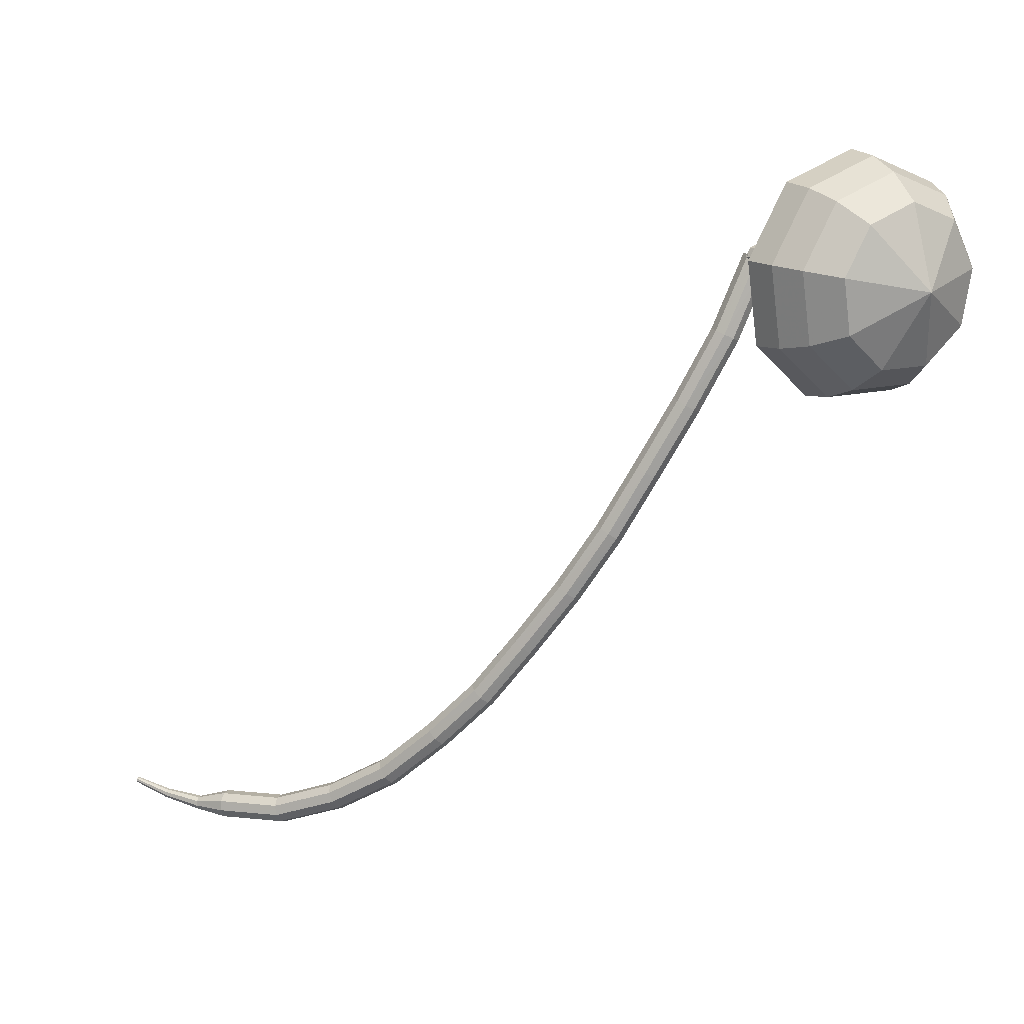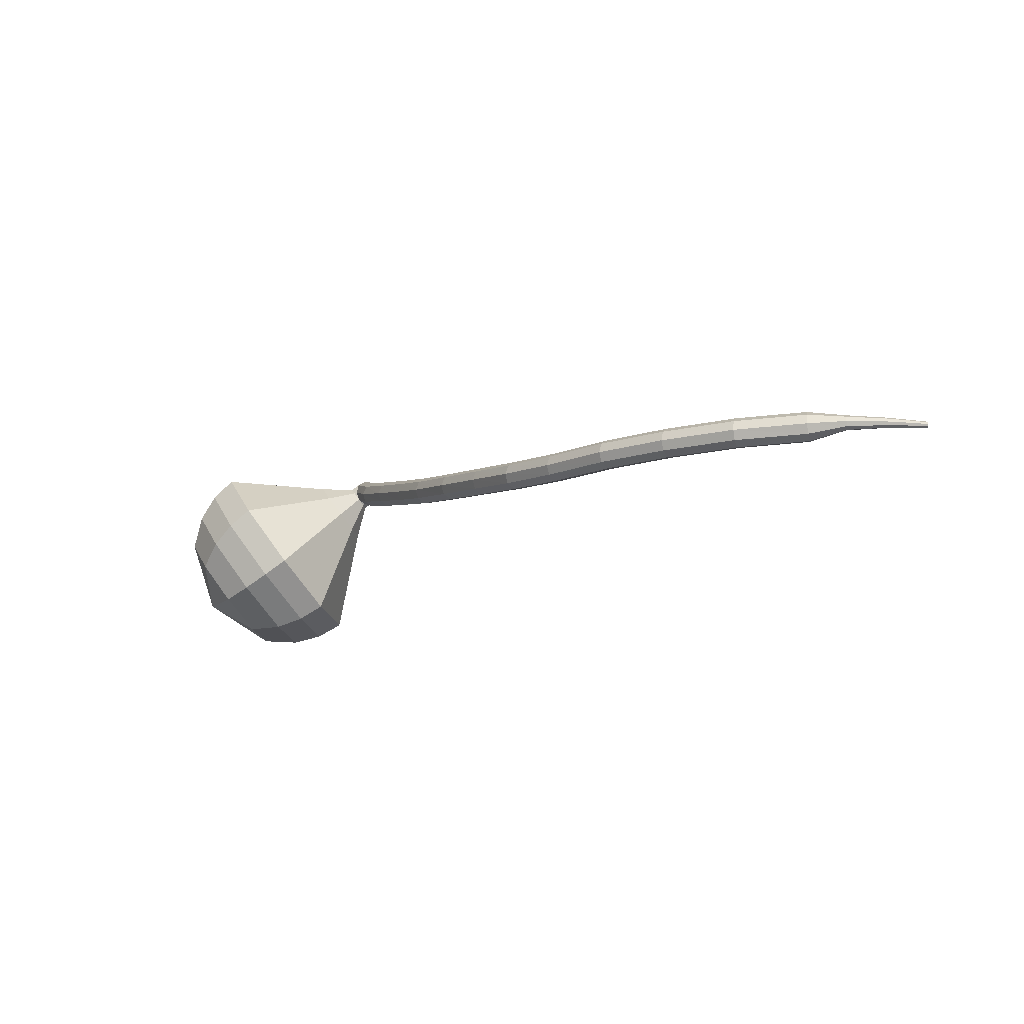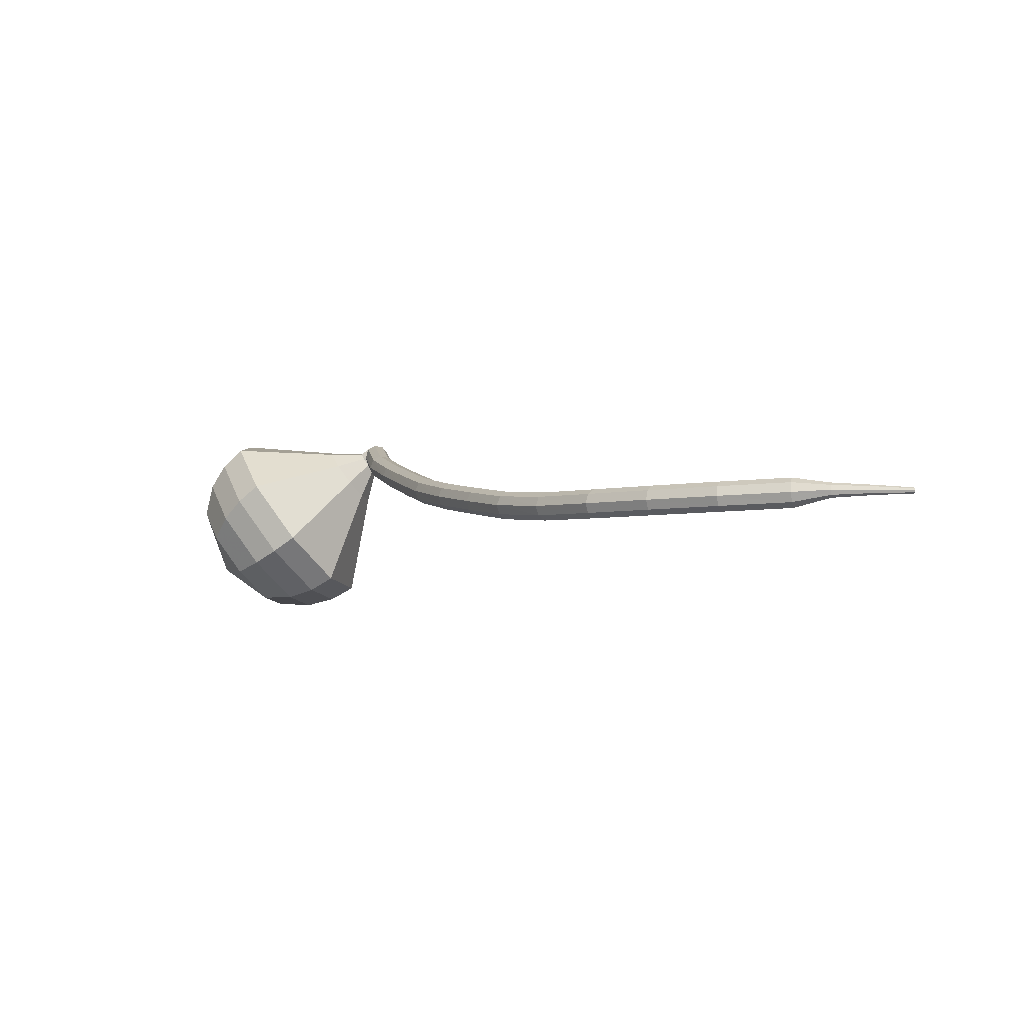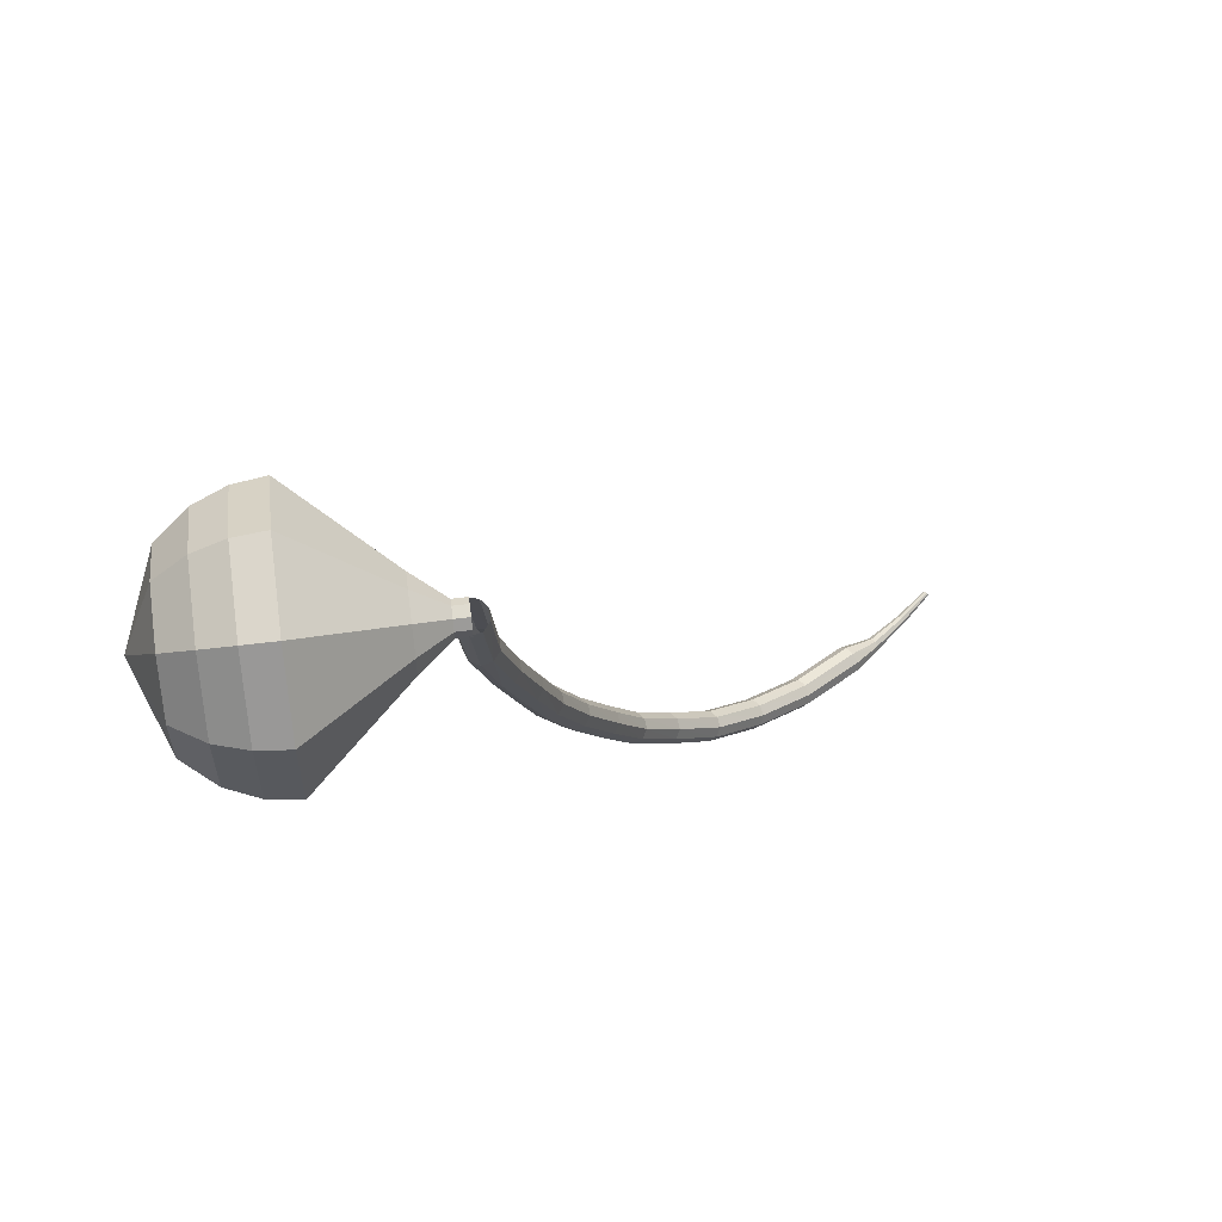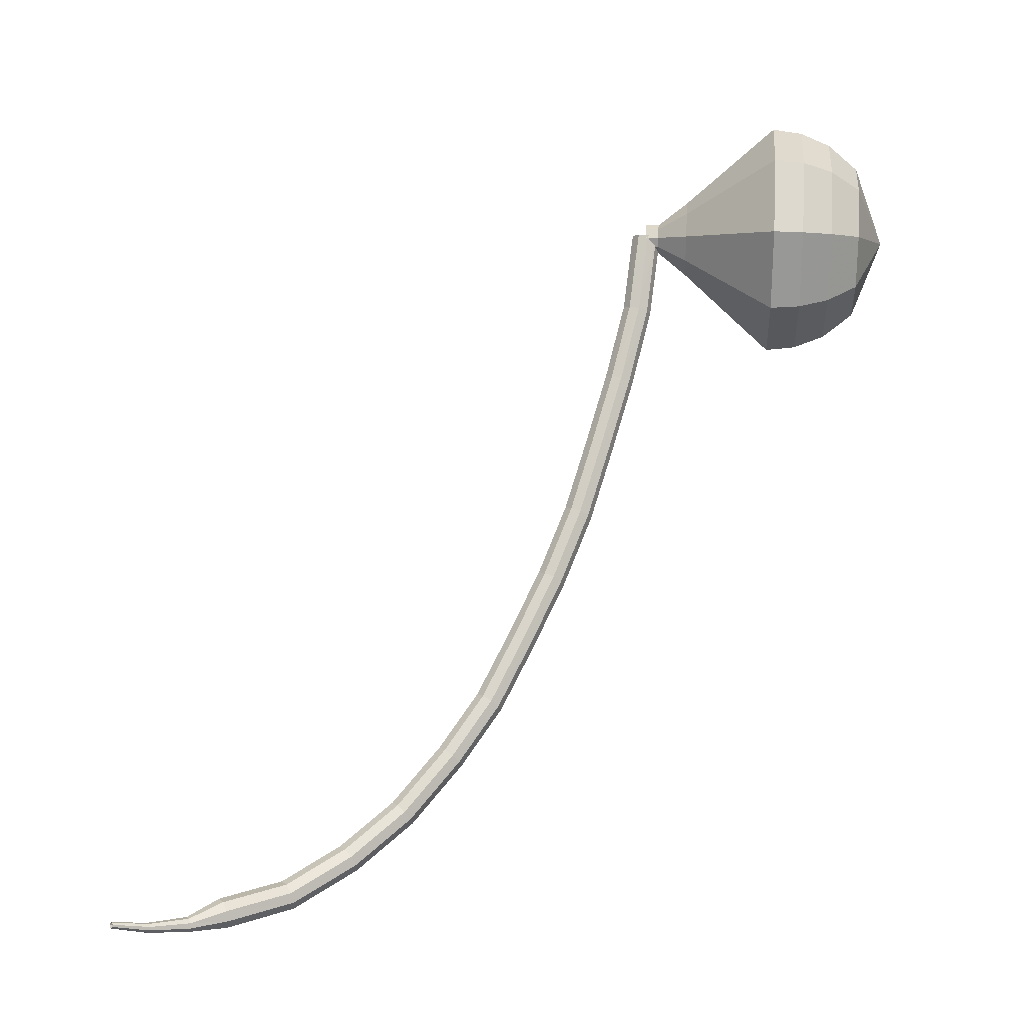
<metadata>
{"format":"obj","ext":"obj","renderer":"f3d","projection":"perspective","resolution":1024,"background":"white","views":[{"elev":13.6,"azim":-158.7,"up":"+Y"},{"elev":-12.5,"azim":7.4,"up":"+Z"},{"elev":-3.2,"azim":9.9,"up":"+Z"},{"elev":50.2,"azim":-43.7,"up":"+Y"},{"elev":12.4,"azim":147.9,"up":"+Y"}]}
</metadata>
<code>
g tube1
v 212.2 125.8 160.3
v 212.4 126.1 159.6
v 212.9 126.3 159.3
v 213.6 126.5 159.4
v 214 126.5 159.9
v 214.1 126.4 160.6
v 213.7 126.1 161.1
v 213.1 125.9 161.2
v 212.5 125.7 160.9
v 212.2 125.8 160.3
v 214 120.7 158.9
v 214.1 121 158.2
v 214.7 121.3 157.9
v 215.3 121.5 158
v 215.7 121.6 158.5
v 215.8 121.4 159.2
v 215.4 121.1 159.7
v 214.8 120.9 159.8
v 214.2 120.7 159.5
v 214 120.7 158.9
v 216.3 116 157.8
v 216.4 116.2 157.1
v 216.9 116.5 156.8
v 217.5 116.8 156.9
v 218 116.9 157.4
v 218 116.8 158.1
v 217.7 116.5 158.6
v 217.1 116.2 158.7
v 216.5 115.9 158.4
v 216.3 116 157.8
v 218.7 111.3 156.8
v 218.9 111.5 156.1
v 219.4 111.9 155.8
v 220 112.2 155.9
v 220.4 112.3 156.4
v 220.5 112.2 157.1
v 220.1 111.9 157.6
v 219.5 111.6 157.7
v 219 111.3 157.4
v 218.7 111.3 156.8
v 221 107.1 155.9
v 221.2 107.3 155.2
v 221.7 107.6 154.9
v 222.2 108 155
v 222.7 108.1 155.5
v 222.7 108 156.2
v 222.4 107.7 156.7
v 221.8 107.4 156.8
v 221.3 107.1 156.5
v 221 107.1 155.9
v 223.8 102.8 155.1
v 223.9 103 154.5
v 224.4 103.3 154.2
v 225 103.7 154.3
v 225.4 103.9 154.8
v 225.4 103.8 155.5
v 225.1 103.5 156
v 224.5 103.1 156.1
v 224 102.8 155.8
v 223.8 102.8 155.1
v 226.8 98.69 154.5
v 226.9 98.89 153.9
v 227.4 99.28 153.5
v 227.9 99.68 153.7
v 228.3 99.89 154.2
v 228.4 99.83 154.9
v 228.1 99.51 155.4
v 227.5 99.09 155.5
v 227 98.77 155.2
v 226.8 98.69 154.5
v 229.7 94.9 154
v 229.9 95.1 153.3
v 230.3 95.51 153
v 230.8 95.95 153.1
v 231.2 96.2 153.6
v 231.2 96.16 154.3
v 230.9 95.83 154.8
v 230.4 95.38 154.9
v 229.9 95.01 154.6
v 229.7 94.9 154
v 233.1 91.53 153.7
v 233.2 91.72 153
v 233.6 92.16 152.7
v 234.1 92.65 152.8
v 234.4 92.96 153.3
v 234.4 92.95 154
v 234.1 92.61 154.5
v 233.7 92.11 154.7
v 233.3 91.69 154.3
v 233.1 91.53 153.7
v 237.1 88.12 153.6
v 237.2 88.31 153
v 237.5 88.8 152.6
v 237.9 89.34 152.8
v 238.2 89.7 153.3
v 238.2 89.7 154
v 237.9 89.34 154.5
v 237.5 88.79 154.6
v 237.2 88.31 154.3
v 237.1 88.12 153.6
v 241.4 85.6 153.7
v 241.5 85.81 153
v 241.8 86.34 152.7
v 242.1 86.95 152.8
v 242.2 87.35 153.3
v 242.2 87.35 154
v 242 86.96 154.5
v 241.7 86.35 154.6
v 241.5 85.81 154.3
v 241.4 85.6 153.7
v 246.2 83.84 153.7
v 246.2 84.07 153.1
v 246.4 84.64 152.8
v 246.5 85.3 152.9
v 246.6 85.73 153.4
v 246.6 85.74 154.1
v 246.5 85.31 154.6
v 246.3 84.65 154.7
v 246.2 84.07 154.4
v 246.2 83.84 153.7
v 250.9 83.48 153.9
v 251 83.71 153.3
v 251 84.3 152.9
v 251.1 84.97 153.1
v 251.1 85.41 153.6
v 251.1 85.41 154.3
v 251 84.98 154.8
v 251 84.31 154.9
v 250.9 83.72 154.6
v 250.9 83.48 153.9
v 253.5 83.7 154.1
v 253.5 83.82 153.7
v 253.5 84.11 153.6
v 253.5 84.45 153.6
v 253.4 84.67 153.9
v 253.4 84.67 154.2
v 253.4 84.45 154.5
v 253.4 84.11 154.5
v 253.4 83.82 154.4
v 253.5 83.7 154.1
v 256.3 84.26 154.1
v 256.3 84.34 153.9
v 256.2 84.53 153.7
v 256.2 84.75 153.8
v 256.1 84.89 154
v 256.1 84.89 154.2
v 256.2 84.75 154.4
v 256.2 84.53 154.4
v 256.3 84.34 154.3
v 256.3 84.26 154.1
v 258.8 85.13 154
v 258.8 85.18 153.9
v 258.7 85.29 153.9
v 258.7 85.42 153.9
v 258.7 85.5 154
v 258.7 85.5 154.1
v 258.7 85.42 154.2
v 258.7 85.29 154.2
v 258.8 85.18 154.2
v 258.8 85.13 154
f 1 2 12
f 12 11 1
f 2 3 13
f 13 12 2
f 3 4 14
f 14 13 3
f 4 5 15
f 15 14 4
f 5 6 16
f 16 15 5
f 6 7 17
f 17 16 6
f 7 8 18
f 18 17 7
f 8 9 19
f 19 18 8
f 9 10 20
f 20 19 9
f 11 12 22
f 22 21 11
f 12 13 23
f 23 22 12
f 13 14 24
f 24 23 13
f 14 15 25
f 25 24 14
f 15 16 26
f 26 25 15
f 16 17 27
f 27 26 16
f 17 18 28
f 28 27 17
f 18 19 29
f 29 28 18
f 19 20 30
f 30 29 19
f 21 22 32
f 32 31 21
f 22 23 33
f 33 32 22
f 23 24 34
f 34 33 23
f 24 25 35
f 35 34 24
f 25 26 36
f 36 35 25
f 26 27 37
f 37 36 26
f 27 28 38
f 38 37 27
f 28 29 39
f 39 38 28
f 29 30 40
f 40 39 29
f 31 32 42
f 42 41 31
f 32 33 43
f 43 42 32
f 33 34 44
f 44 43 33
f 34 35 45
f 45 44 34
f 35 36 46
f 46 45 35
f 36 37 47
f 47 46 36
f 37 38 48
f 48 47 37
f 38 39 49
f 49 48 38
f 39 40 50
f 50 49 39
f 41 42 52
f 52 51 41
f 42 43 53
f 53 52 42
f 43 44 54
f 54 53 43
f 44 45 55
f 55 54 44
f 45 46 56
f 56 55 45
f 46 47 57
f 57 56 46
f 47 48 58
f 58 57 47
f 48 49 59
f 59 58 48
f 49 50 60
f 60 59 49
f 51 52 62
f 62 61 51
f 52 53 63
f 63 62 52
f 53 54 64
f 64 63 53
f 54 55 65
f 65 64 54
f 55 56 66
f 66 65 55
f 56 57 67
f 67 66 56
f 57 58 68
f 68 67 57
f 58 59 69
f 69 68 58
f 59 60 70
f 70 69 59
f 61 62 72
f 72 71 61
f 62 63 73
f 73 72 62
f 63 64 74
f 74 73 63
f 64 65 75
f 75 74 64
f 65 66 76
f 76 75 65
f 66 67 77
f 77 76 66
f 67 68 78
f 78 77 67
f 68 69 79
f 79 78 68
f 69 70 80
f 80 79 69
f 71 72 82
f 82 81 71
f 72 73 83
f 83 82 72
f 73 74 84
f 84 83 73
f 74 75 85
f 85 84 74
f 75 76 86
f 86 85 75
f 76 77 87
f 87 86 76
f 77 78 88
f 88 87 77
f 78 79 89
f 89 88 78
f 79 80 90
f 90 89 79
f 81 82 92
f 92 91 81
f 82 83 93
f 93 92 82
f 83 84 94
f 94 93 83
f 84 85 95
f 95 94 84
f 85 86 96
f 96 95 85
f 86 87 97
f 97 96 86
f 87 88 98
f 98 97 87
f 88 89 99
f 99 98 88
f 89 90 100
f 100 99 89
f 91 92 102
f 102 101 91
f 92 93 103
f 103 102 92
f 93 94 104
f 104 103 93
f 94 95 105
f 105 104 94
f 95 96 106
f 106 105 95
f 96 97 107
f 107 106 96
f 97 98 108
f 108 107 97
f 98 99 109
f 109 108 98
f 99 100 110
f 110 109 99
f 101 102 112
f 112 111 101
f 102 103 113
f 113 112 102
f 103 104 114
f 114 113 103
f 104 105 115
f 115 114 104
f 105 106 116
f 116 115 105
f 106 107 117
f 117 116 106
f 107 108 118
f 118 117 107
f 108 109 119
f 119 118 108
f 109 110 120
f 120 119 109
f 111 112 122
f 122 121 111
f 112 113 123
f 123 122 112
f 113 114 124
f 124 123 113
f 114 115 125
f 125 124 114
f 115 116 126
f 126 125 115
f 116 117 127
f 127 126 116
f 117 118 128
f 128 127 117
f 118 119 129
f 129 128 118
f 119 120 130
f 130 129 119
f 121 122 132
f 132 131 121
f 122 123 133
f 133 132 122
f 123 124 134
f 134 133 123
f 124 125 135
f 135 134 124
f 125 126 136
f 136 135 125
f 126 127 137
f 137 136 126
f 127 128 138
f 138 137 127
f 128 129 139
f 139 138 128
f 129 130 140
f 140 139 129
f 131 132 142
f 142 141 131
f 132 133 143
f 143 142 132
f 133 134 144
f 144 143 133
f 134 135 145
f 145 144 134
f 135 136 146
f 146 145 135
f 136 137 147
f 147 146 136
f 137 138 148
f 148 147 137
f 138 139 149
f 149 148 138
f 139 140 150
f 150 149 139
f 141 142 152
f 152 151 141
f 142 143 153
f 153 152 142
f 143 144 154
f 154 153 143
f 144 145 155
f 155 154 144
f 145 146 156
f 156 155 145
f 146 147 157
f 157 156 146
f 147 148 158
f 158 157 147
f 148 149 159
f 159 158 148
f 149 150 160
f 160 159 149
v 213.2 127.1 160.3
v 213.5 126.9 159.7
v 213.8 126.3 159.5
v 213.7 125.7 159.6
v 213.4 125.2 160
v 213 125.2 160.5
v 212.7 125.6 161
v 212.6 126.3 161
v 212.8 126.9 160.8
v 213.2 127.1 160.3
v 212.4 127.1 159.7
v 212.8 126.9 159.2
v 213 126.3 158.9
v 213 125.6 159
v 212.7 125.2 159.4
v 212.3 125.2 160
v 212 125.6 160.4
v 211.9 126.3 160.5
v 212.1 126.9 160.2
v 212.4 127.1 159.7
v 210.8 128.7 158.5
v 211.8 128.1 157.2
v 212.3 126.6 156.5
v 212.2 124.8 156.7
v 211.4 123.7 157.8
v 210.4 123.6 159.3
v 209.5 124.8 160.4
v 209.3 126.5 160.6
v 209.8 128.1 159.9
v 210.8 128.7 158.5
v 209.1 130.5 157.4
v 210.8 129.5 155.1
v 211.8 126.9 153.9
v 211.5 123.9 154.3
v 210.2 121.9 156.1
v 208.4 121.9 158.6
v 207 123.8 160.4
v 206.7 126.8 160.9
v 207.5 129.4 159.6
v 209.1 130.5 157.4
v 207.5 132.2 156.2
v 209.9 130.8 153
v 211.2 127.2 151.2
v 210.8 123 151.8
v 209 120.2 154.5
v 206.5 120.2 157.9
v 204.5 122.9 160.5
v 204 127 161.1
v 205.2 130.7 159.4
v 207.5 132.2 156.2
v 205.8 134 155
v 208.9 132.2 150.8
v 210.6 127.5 148.6
v 210.2 122.1 149.4
v 207.8 118.5 152.8
v 204.5 118.5 157.2
v 202 121.9 160.6
v 201.3 127.3 161.4
v 202.8 132.1 159.2
v 205.8 134 155
v 204.2 133.7 153.8
v 207.2 132 149.8
v 208.9 127.4 147.7
v 208.4 122.2 148.4
v 206.1 118.7 151.7
v 203 118.7 156
v 200.5 122 159.2
v 199.9 127.2 160
v 201.3 131.8 157.8
v 204.2 133.7 153.8
v 202.6 132.9 152.6
v 205.3 131.3 149
v 206.8 127.2 147.1
v 206.4 122.5 147.8
v 204.3 119.5 150.7
v 201.5 119.4 154.6
v 199.3 122.4 157.5
v 198.7 127.1 158.1
v 200 131.2 156.2
v 202.6 132.9 152.6
v 201 131.2 151.5
v 203.1 130 148.7
v 204.2 126.9 147.3
v 203.9 123.3 147.8
v 202.3 121 150
v 200.2 120.9 152.9
v 198.5 123.2 155.2
v 198.1 126.8 155.7
v 199.1 129.9 154.2
v 201 131.2 151.5
v 199.5 125.9 150.3
v 199.5 125.9 150.3
v 199.5 125.9 150.3
v 199.5 125.9 150.3
v 199.5 125.9 150.3
v 199.5 125.9 150.3
v 199.5 125.9 150.3
v 199.5 125.9 150.3
v 199.5 125.9 150.3
v 199.5 125.9 150.3
f 161 162 172
f 172 171 161
f 162 163 173
f 173 172 162
f 163 164 174
f 174 173 163
f 164 165 175
f 175 174 164
f 165 166 176
f 176 175 165
f 166 167 177
f 177 176 166
f 167 168 178
f 178 177 167
f 168 169 179
f 179 178 168
f 169 170 180
f 180 179 169
f 171 172 182
f 182 181 171
f 172 173 183
f 183 182 172
f 173 174 184
f 184 183 173
f 174 175 185
f 185 184 174
f 175 176 186
f 186 185 175
f 176 177 187
f 187 186 176
f 177 178 188
f 188 187 177
f 178 179 189
f 189 188 178
f 179 180 190
f 190 189 179
f 181 182 192
f 192 191 181
f 182 183 193
f 193 192 182
f 183 184 194
f 194 193 183
f 184 185 195
f 195 194 184
f 185 186 196
f 196 195 185
f 186 187 197
f 197 196 186
f 187 188 198
f 198 197 187
f 188 189 199
f 199 198 188
f 189 190 200
f 200 199 189
f 191 192 202
f 202 201 191
f 192 193 203
f 203 202 192
f 193 194 204
f 204 203 193
f 194 195 205
f 205 204 194
f 195 196 206
f 206 205 195
f 196 197 207
f 207 206 196
f 197 198 208
f 208 207 197
f 198 199 209
f 209 208 198
f 199 200 210
f 210 209 199
f 201 202 212
f 212 211 201
f 202 203 213
f 213 212 202
f 203 204 214
f 214 213 203
f 204 205 215
f 215 214 204
f 205 206 216
f 216 215 205
f 206 207 217
f 217 216 206
f 207 208 218
f 218 217 207
f 208 209 219
f 219 218 208
f 209 210 220
f 220 219 209
f 211 212 222
f 222 221 211
f 212 213 223
f 223 222 212
f 213 214 224
f 224 223 213
f 214 215 225
f 225 224 214
f 215 216 226
f 226 225 215
f 216 217 227
f 227 226 216
f 217 218 228
f 228 227 217
f 218 219 229
f 229 228 218
f 219 220 230
f 230 229 219
f 221 222 232
f 232 231 221
f 222 223 233
f 233 232 222
f 223 224 234
f 234 233 223
f 224 225 235
f 235 234 224
f 225 226 236
f 236 235 225
f 226 227 237
f 237 236 226
f 227 228 238
f 238 237 227
f 228 229 239
f 239 238 228
f 229 230 240
f 240 239 229
f 231 232 242
f 242 241 231
f 232 233 243
f 243 242 232
f 233 234 244
f 244 243 233
f 234 235 245
f 245 244 234
f 235 236 246
f 246 245 235
f 236 237 247
f 247 246 236
f 237 238 248
f 248 247 237
f 238 239 249
f 249 248 238
f 239 240 250
f 250 249 239
f 241 242 252
f 252 251 241
f 242 243 253
f 253 252 242
f 243 244 254
f 254 253 243
f 244 245 255
f 255 254 244
f 245 246 256
f 256 255 245
f 246 247 257
f 257 256 246
f 247 248 258
f 258 257 247
f 248 249 259
f 259 258 248
f 249 250 260
f 260 259 249
g

</code>
